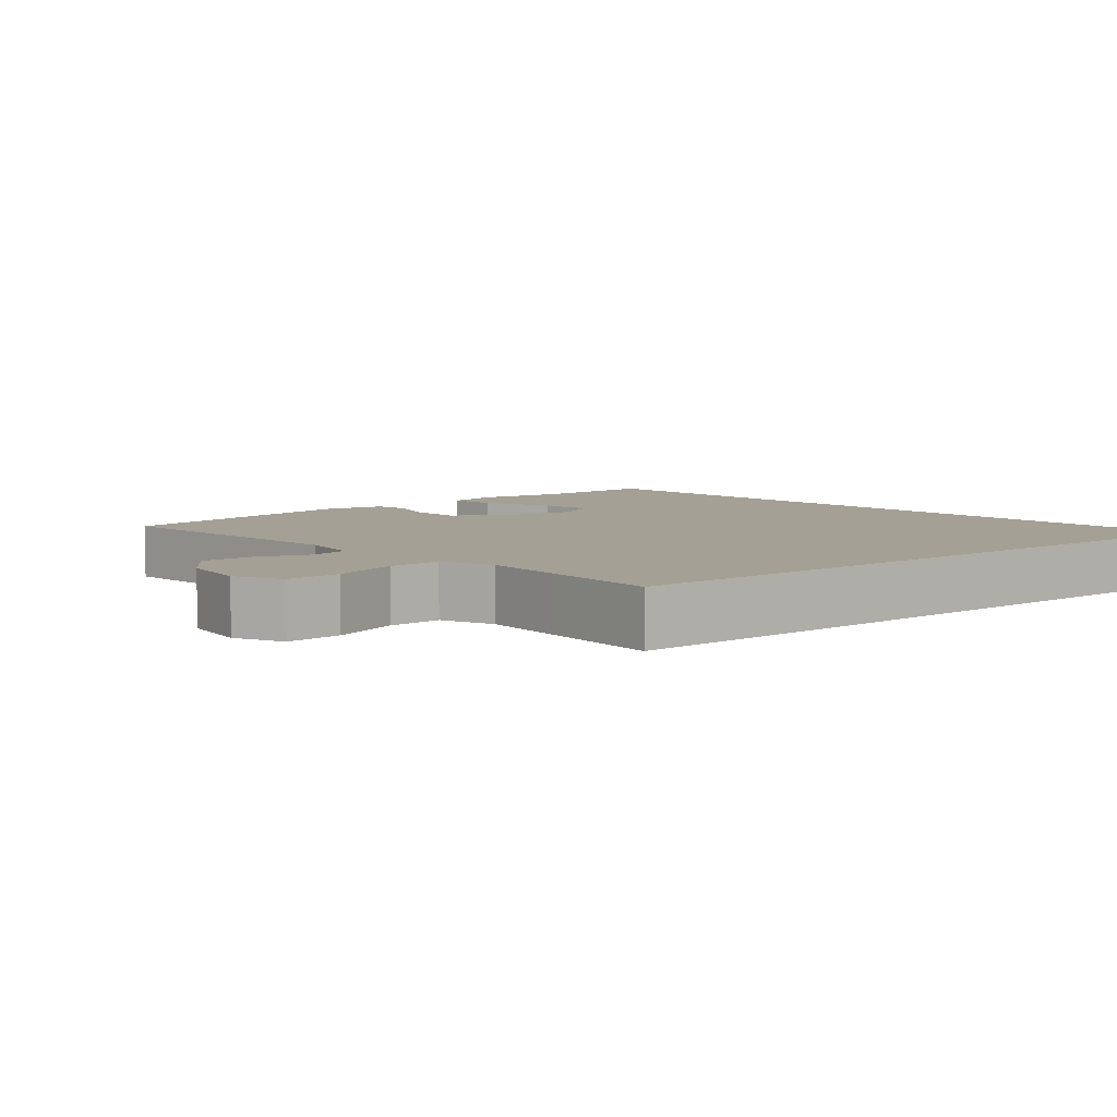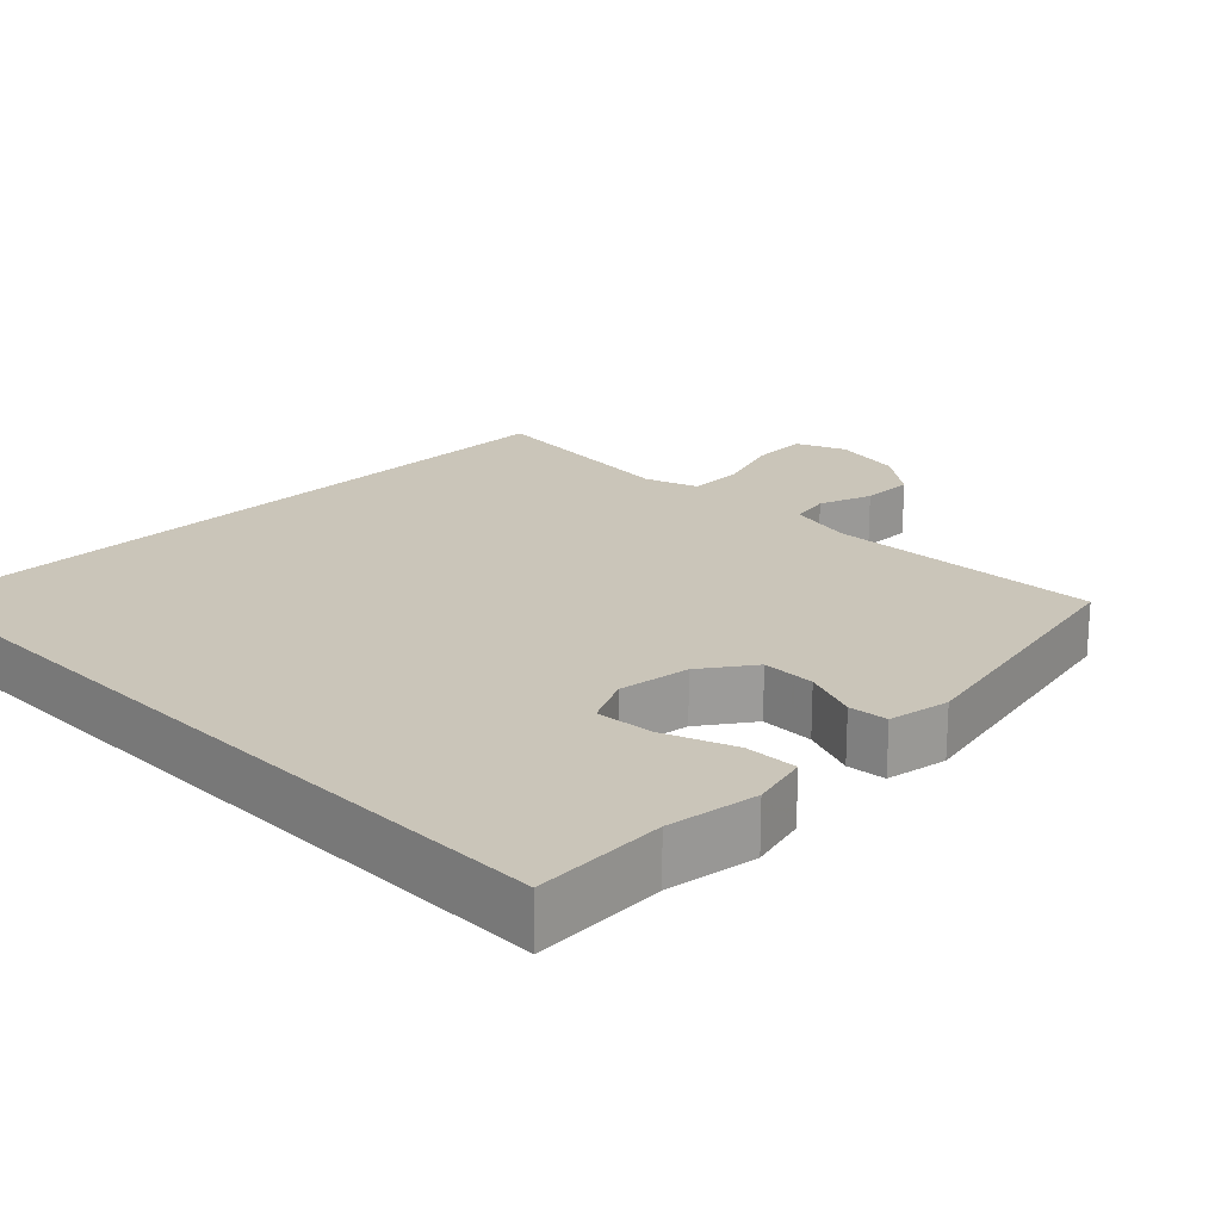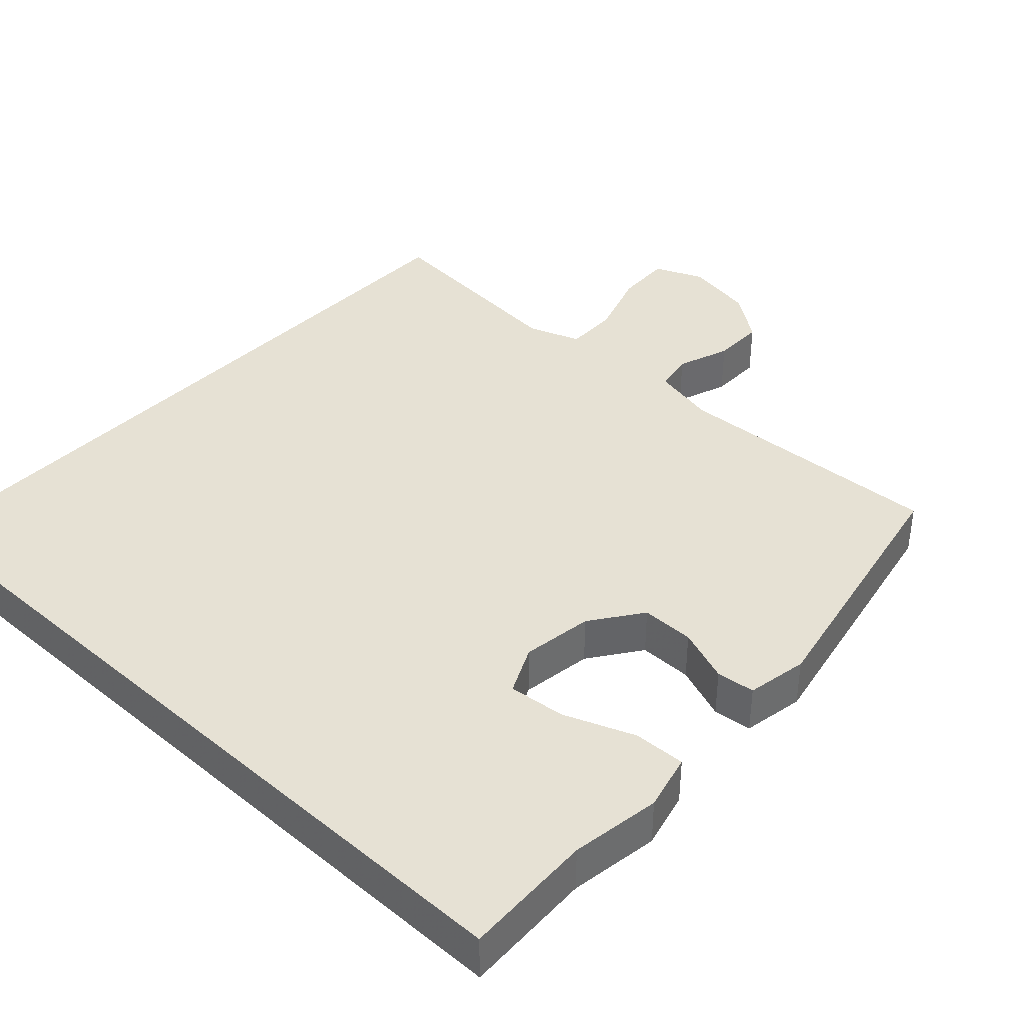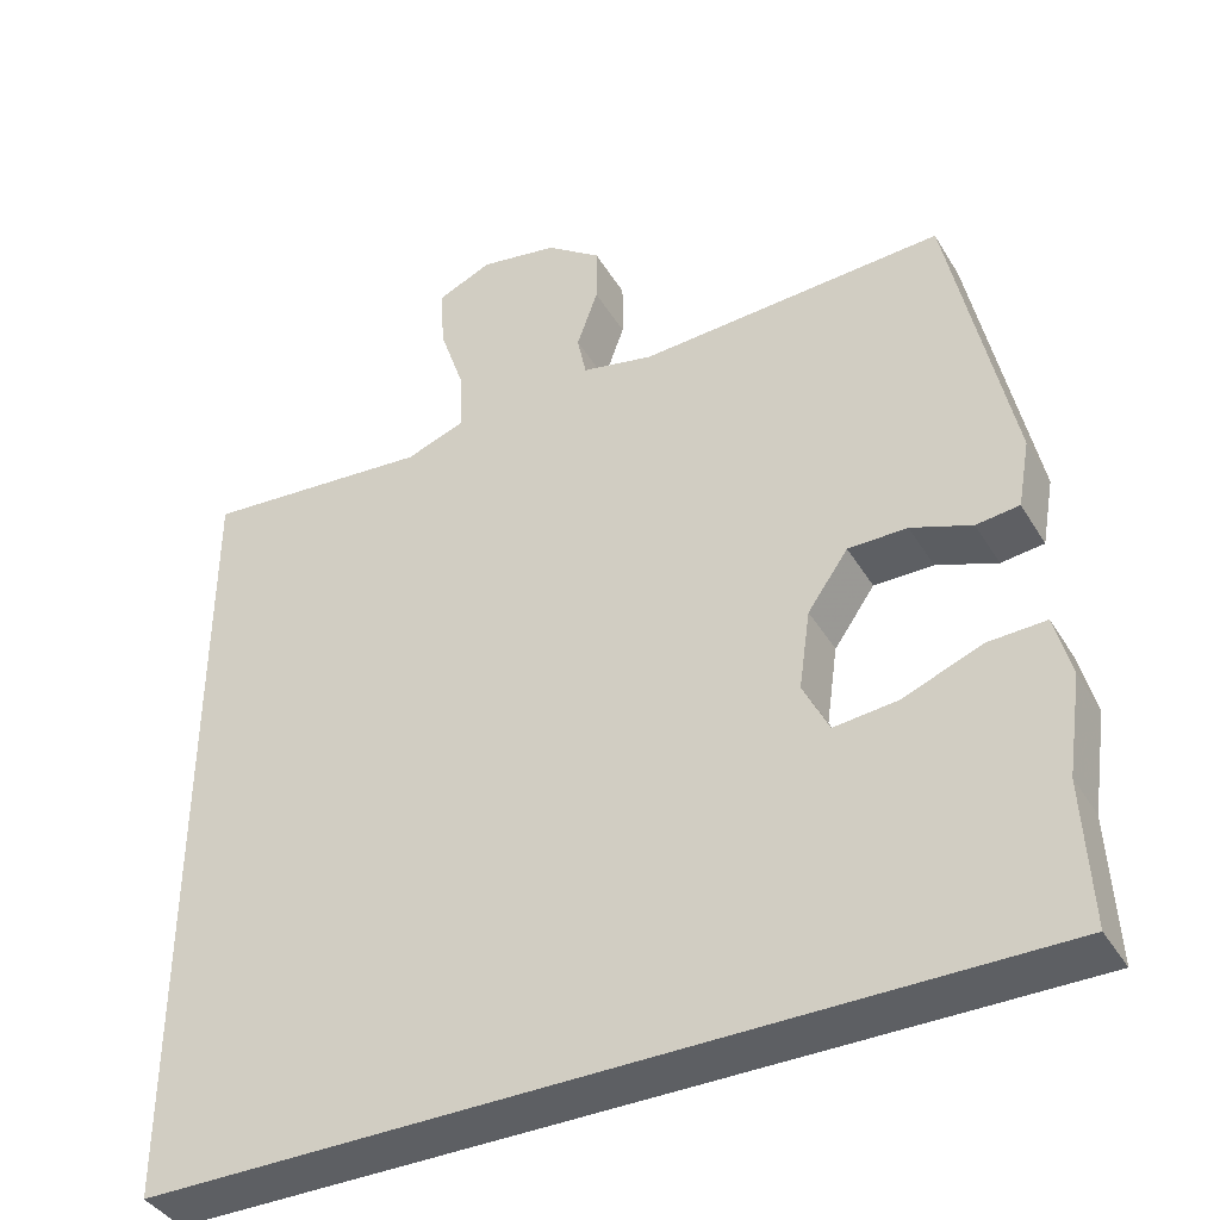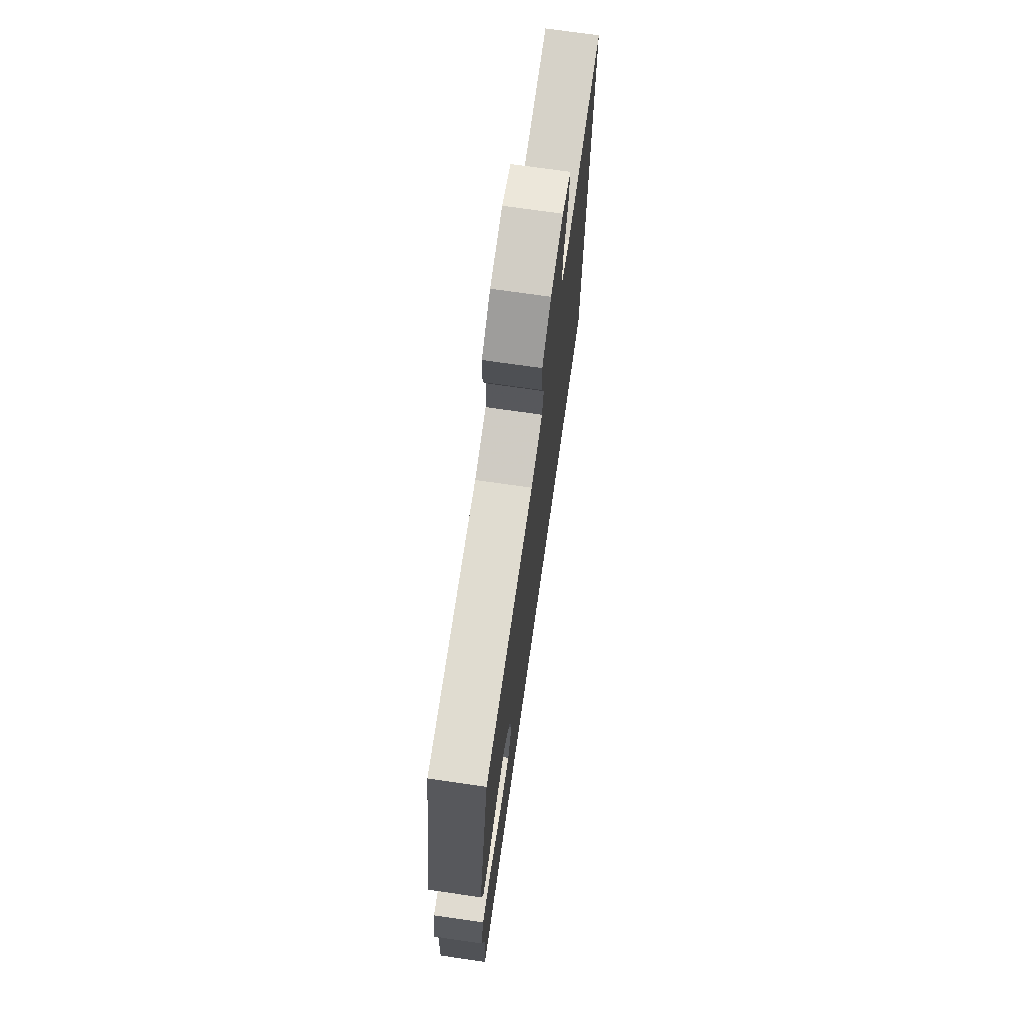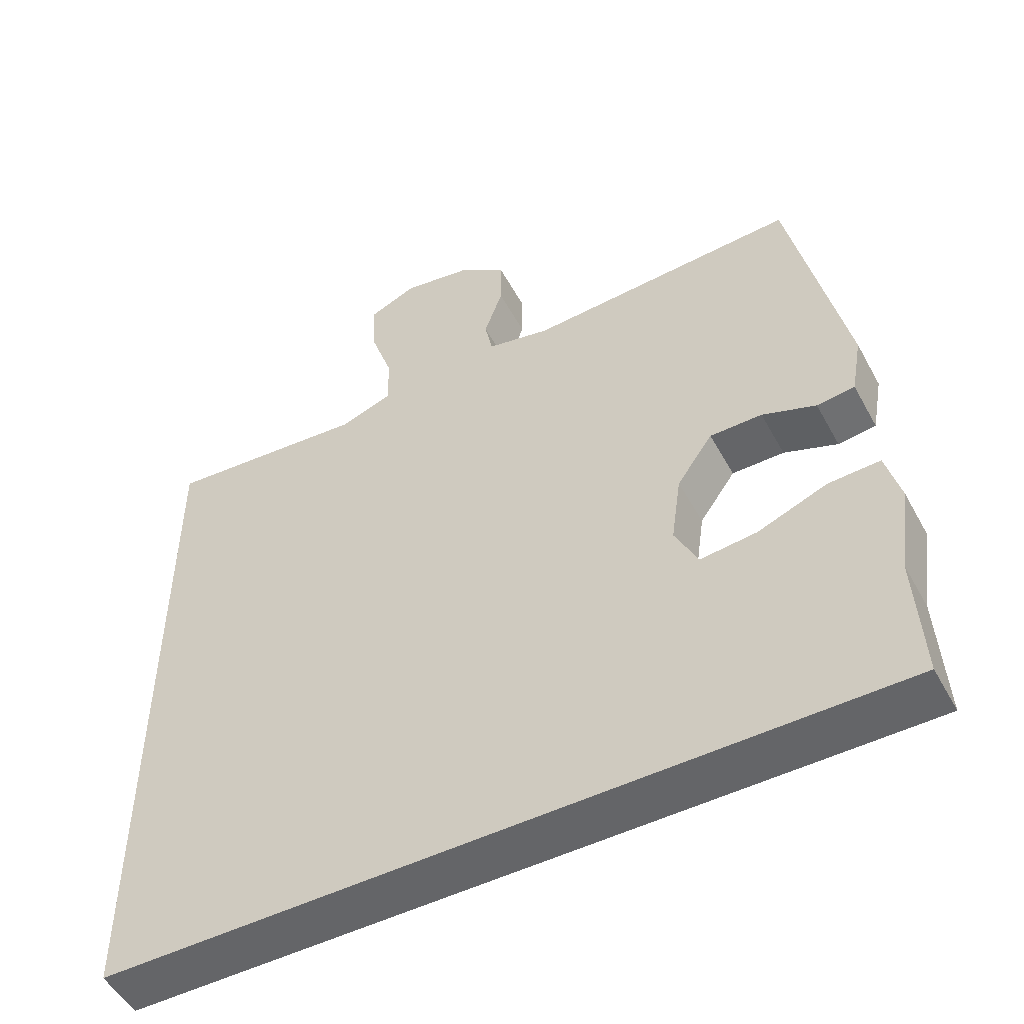
<metadata>
{"format":"obj","ext":"obj","renderer":"f3d","projection":"perspective","resolution":1024,"background":"white","views":[{"elev":5.8,"azim":48.9,"up":"+Y"},{"elev":20.6,"azim":-134.6,"up":"+Y"},{"elev":39.3,"azim":-136.9,"up":"+Y"},{"elev":-40.1,"azim":-151.7,"up":"+Z"},{"elev":72.6,"azim":-81.8,"up":"+Z"},{"elev":-51.5,"azim":-152.0,"up":"+Z"}]}
</metadata>
<code>
v 0.5 0.07 -0.5
v -0.588 0.07 -0.5
v -0.579 0.07 -0.319
v -0.597 0.07 -0.195
v -0.577 0.07 -0.117
v -0.505 0.07 -0.12
v -0.408 0.07 -0.158
v -0.329 0.07 -0.166
v -0.297 0.07 -0.1
v -0.311 0.07 -0.002
v -0.361 0.07 0.069
v -0.434 0.07 0.069
v -0.509 0.07 0.041
v -0.562 0.07 0.047
v -0.577 0.07 0.131
v -0.5 0.07 0.5
v -0.122 0.07 0.48
v -0.033 0.07 0.499
v -0.022 0.07 0.553
v -0.048 0.07 0.626
v -0.048 0.07 0.698
v 0.02 0.07 0.748
v 0.116 0.07 0.765
v 0.183 0.07 0.736
v 0.179 0.07 0.659
v 0.147 0.07 0.564
v 0.145 0.07 0.49
v 0.218 0.07 0.464
v 0.333 0.07 0.474
v 0.5 0.07 0.488
v 0.5 0 -0.5
v -0.588 0 -0.5
v -0.579 0 -0.319
v -0.597 0 -0.195
v -0.577 0 -0.117
v -0.505 0 -0.12
v -0.408 0 -0.158
v -0.329 0 -0.166
v -0.297 0 -0.1
v -0.311 0 -0.002
v -0.361 0 0.069
v -0.434 0 0.069
v -0.509 0 0.041
v -0.562 0 0.047
v -0.577 0 0.131
v -0.5 0 0.5
v -0.122 0 0.48
v -0.033 0 0.499
v -0.022 0 0.553
v -0.048 0 0.626
v -0.048 0 0.698
v 0.02 0 0.748
v 0.116 0 0.765
v 0.183 0 0.736
v 0.179 0 0.659
v 0.147 0 0.564
v 0.145 0 0.49
v 0.218 0 0.464
v 0.333 0 0.474
v 0.5 0 0.488
f 30 1 2
f 29 30 2
f 28 29 2
f 24 25 26
f 23 24 26
f 22 23 26
f 21 22 26
f 20 21 26
f 19 20 26
f 18 19 26 27
f 17 18 27 28
f 15 16 17
f 14 15 17
f 13 14 17
f 12 13 17
f 11 12 17 28
f 5 6 7
f 4 5 7
f 3 4 7
f 3 7 8
f 2 3 8
f 28 2 8
f 10 11 28
f 9 10 28
f 8 9 28
f 32 31 60
f 32 60 59
f 32 59 58
f 56 55 54
f 56 54 53
f 56 53 52
f 56 52 51
f 56 51 50
f 56 50 49
f 57 56 49 48
f 58 57 48 47
f 47 46 45
f 47 45 44
f 47 44 43
f 47 43 42
f 58 47 42 41
f 37 36 35
f 37 35 34
f 37 34 33
f 38 37 33
f 38 33 32
f 38 32 58
f 58 41 40
f 58 40 39
f 58 39 38
f 1 31 32 2
f 2 32 33 3
f 3 33 34 4
f 4 34 35 5
f 5 35 36 6
f 6 36 37 7
f 7 37 38 8
f 8 38 39 9
f 9 39 40 10
f 10 40 41 11
f 11 41 42 12
f 12 42 43 13
f 13 43 44 14
f 14 44 45 15
f 15 45 46 16
f 16 46 47 17
f 17 47 48 18
f 18 48 49 19
f 19 49 50 20
f 20 50 51 21
f 21 51 52 22
f 22 52 53 23
f 23 53 54 24
f 24 54 55 25
f 25 55 56 26
f 26 56 57 27
f 27 57 58 28
f 28 58 59 29
f 29 59 60 30
f 30 60 31 1

</code>
